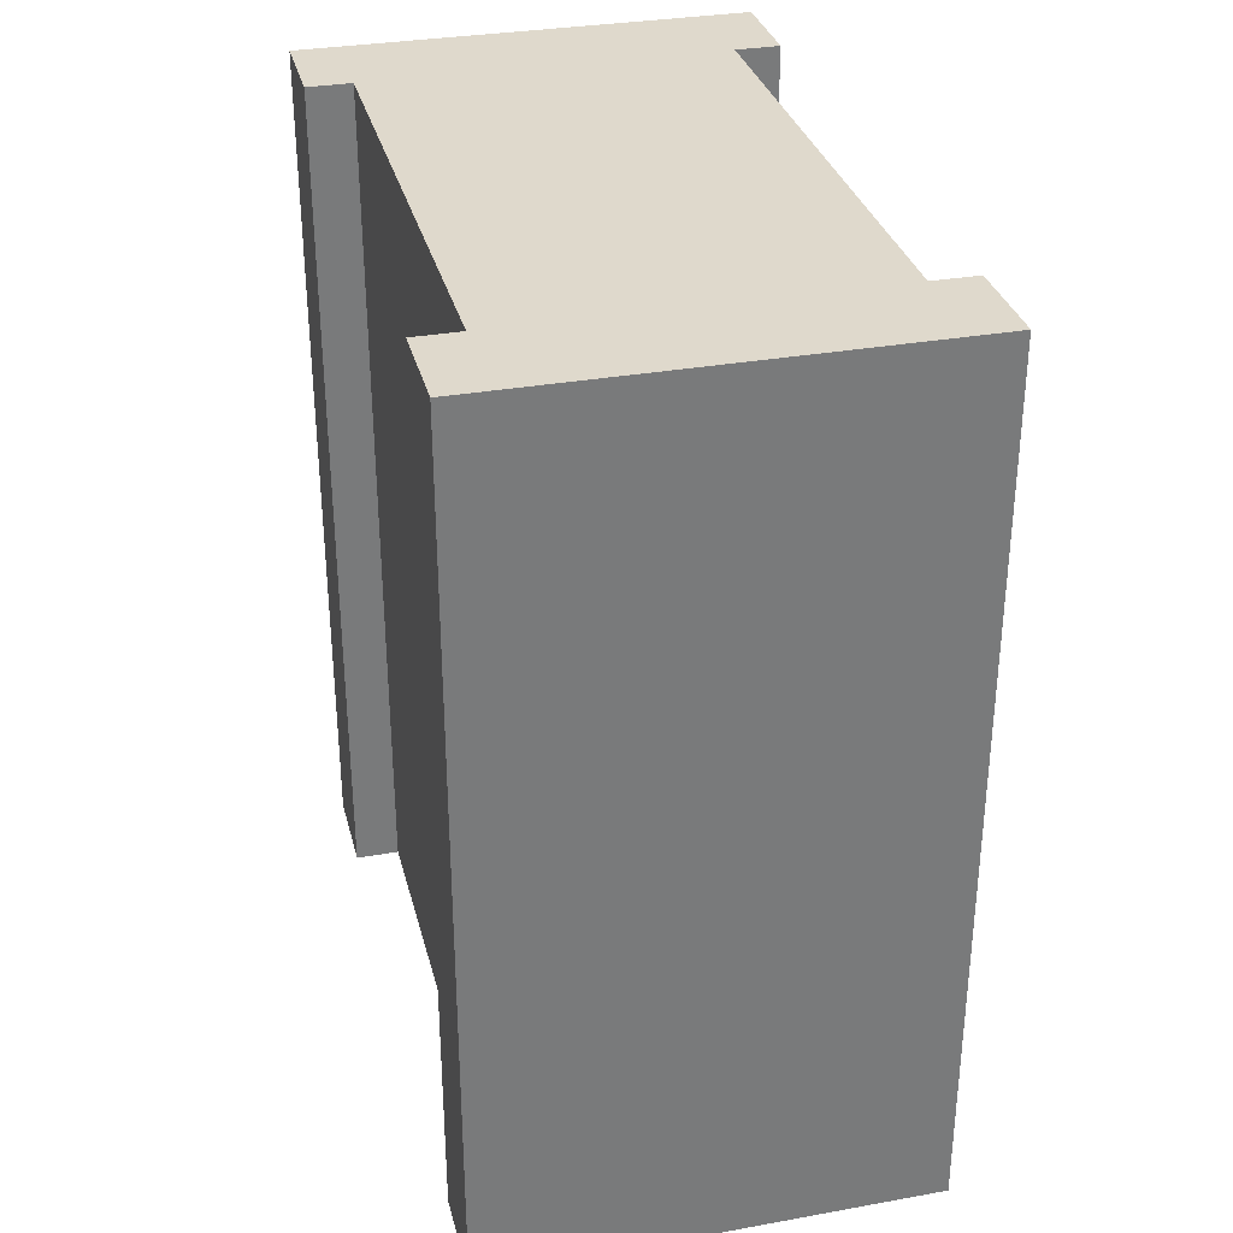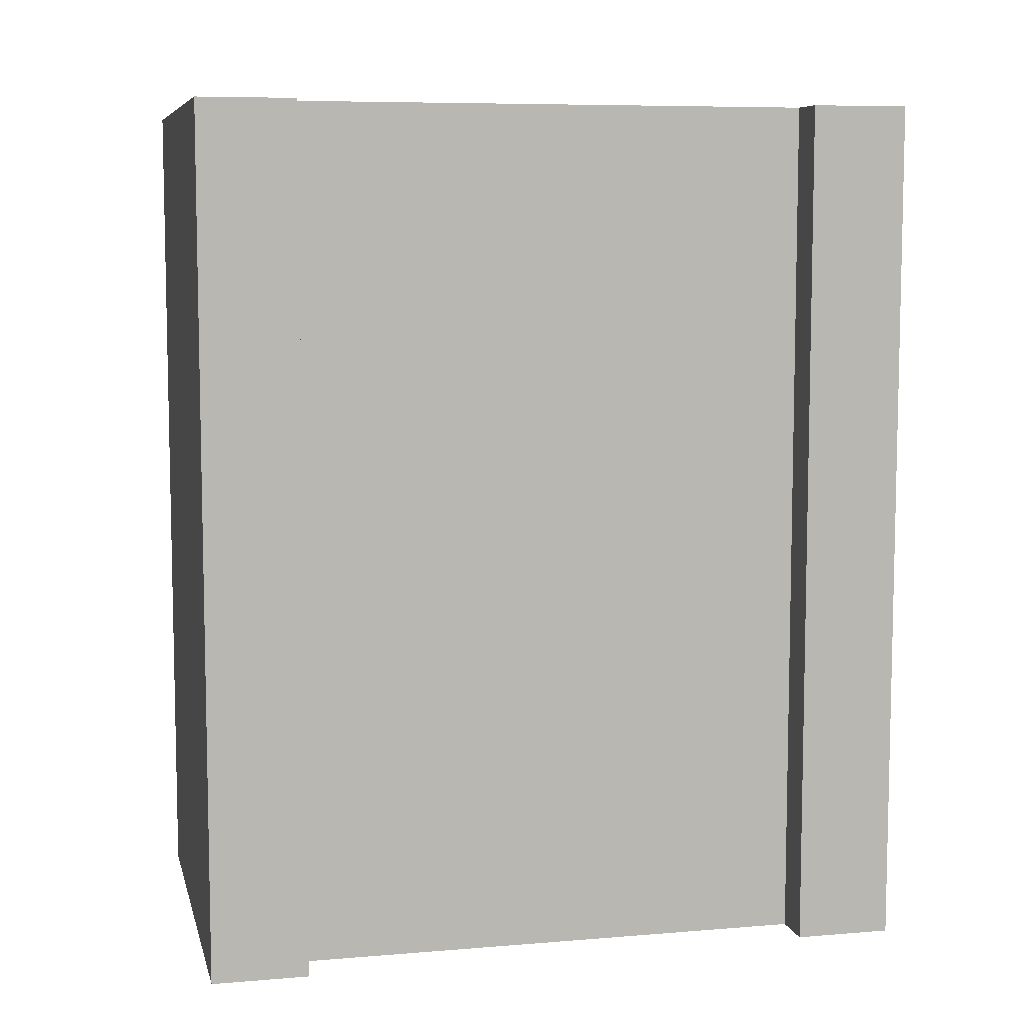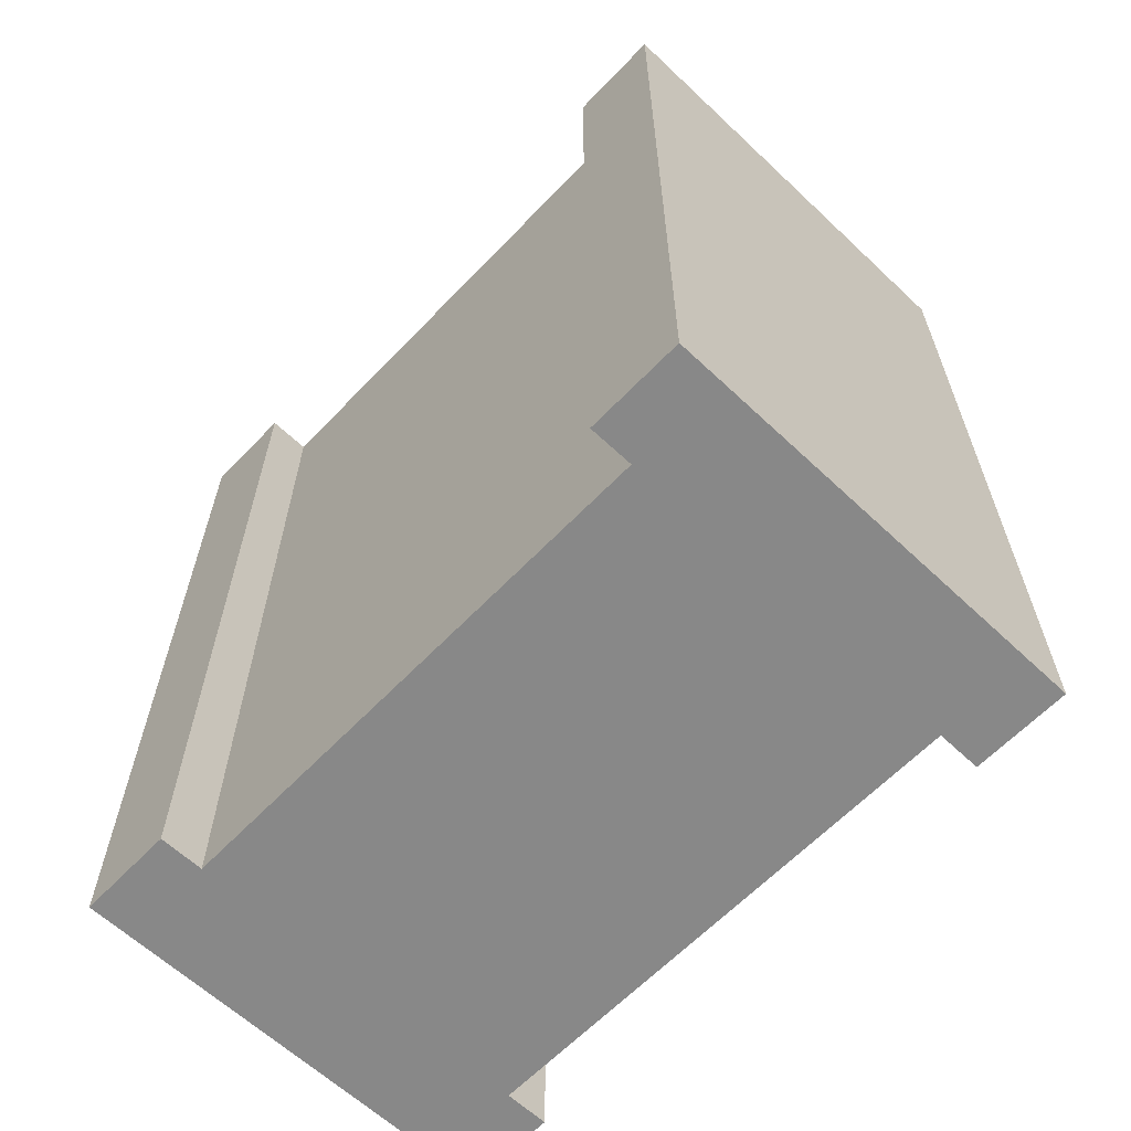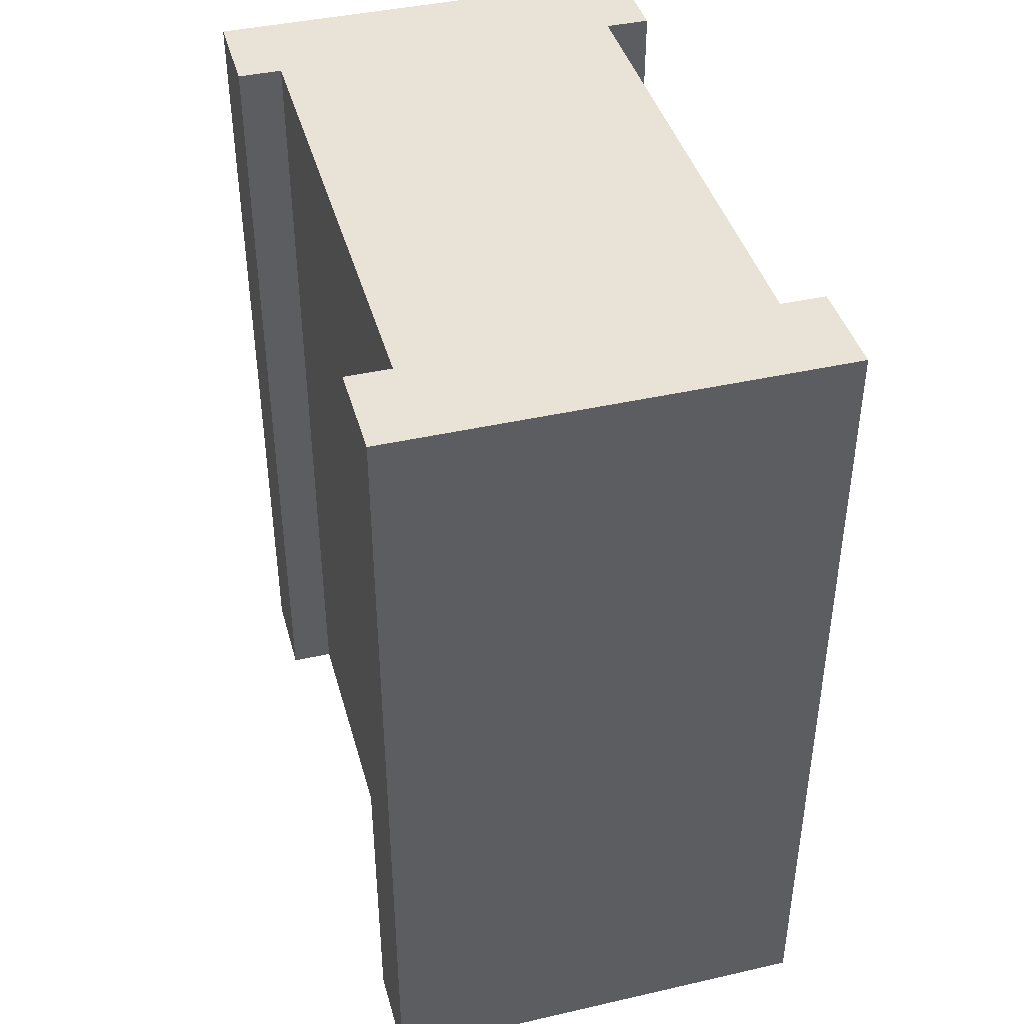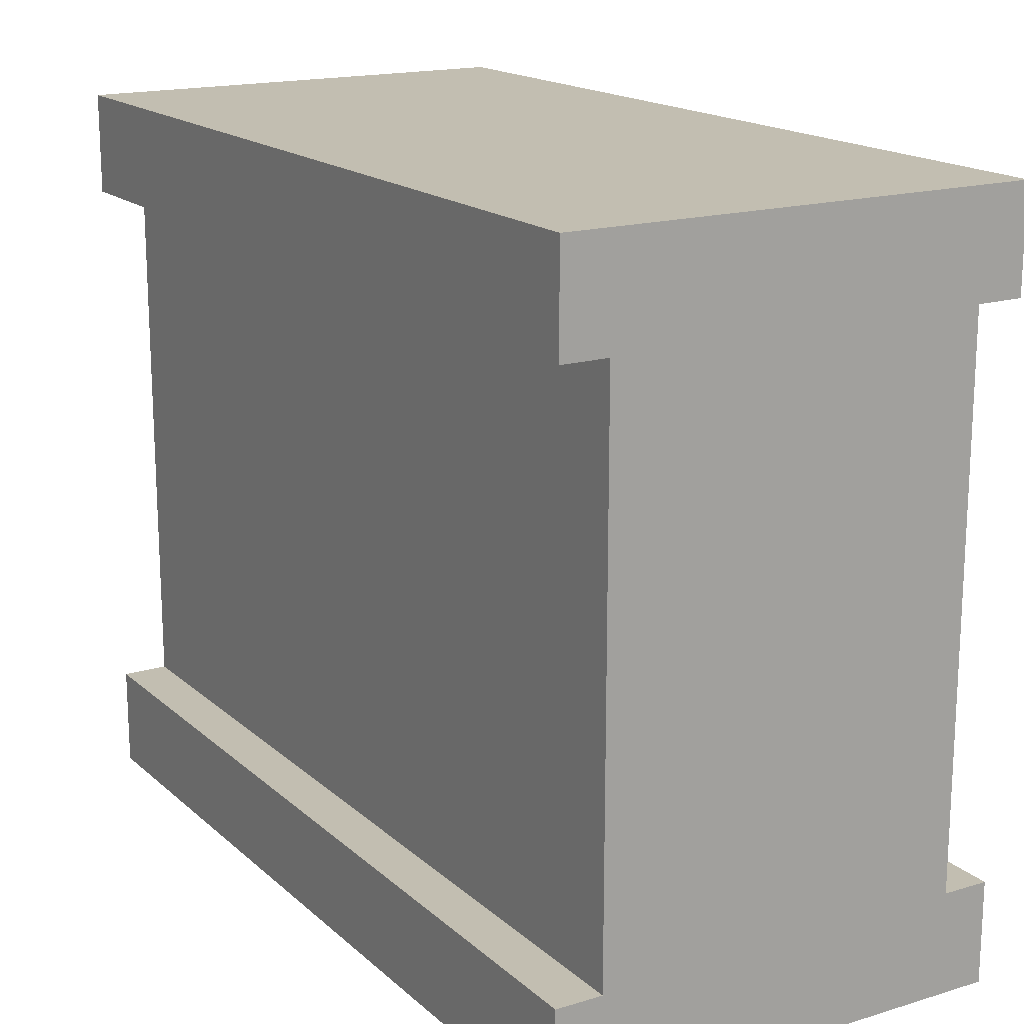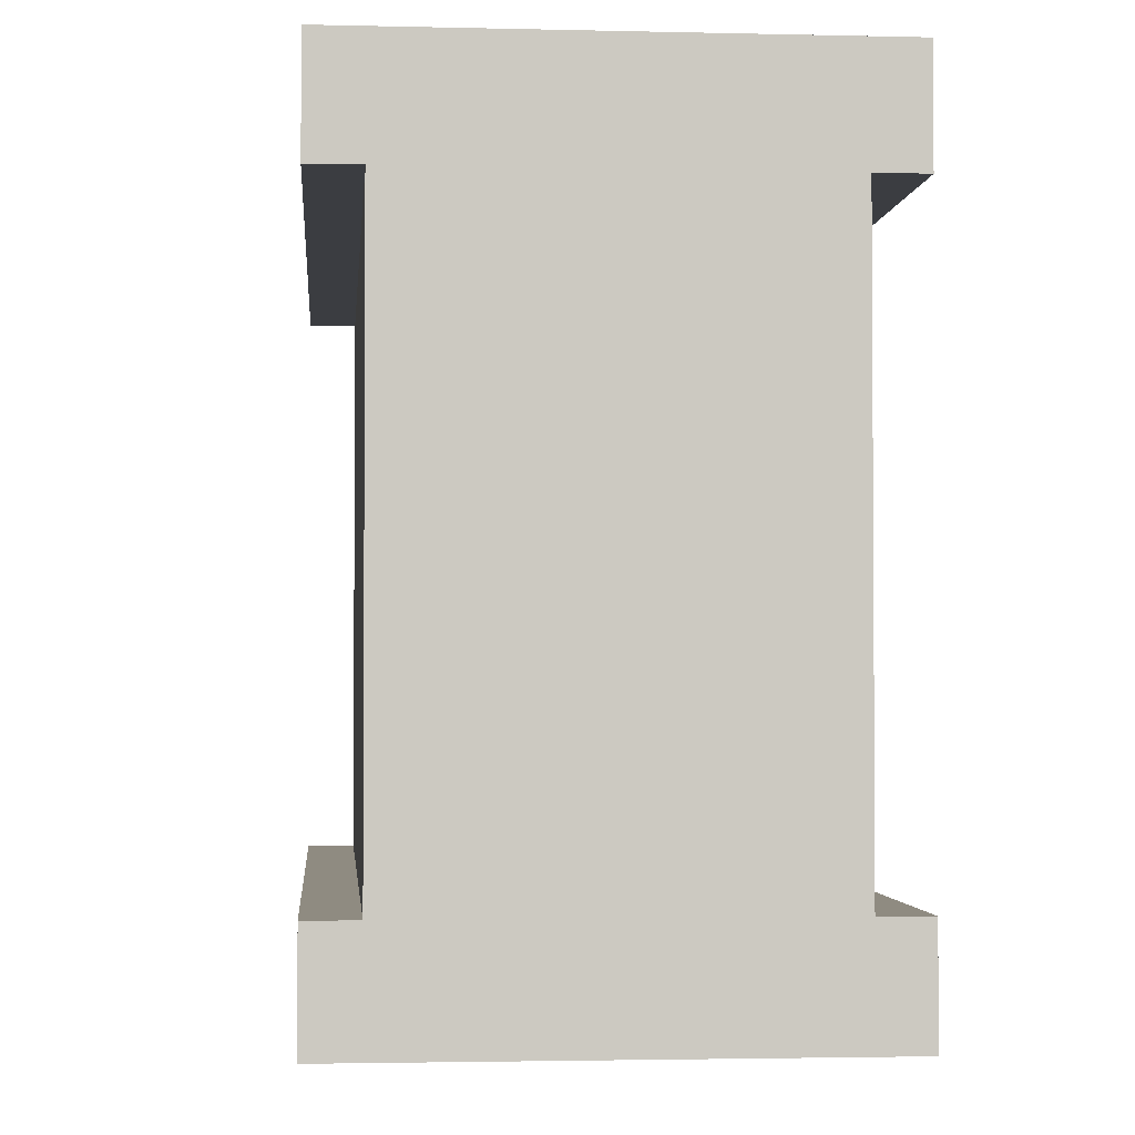
<metadata>
{"format":"obj","ext":"obj","renderer":"f3d","projection":"perspective","resolution":1024,"background":"white","views":[{"elev":32.3,"azim":-14.0,"up":"+Z"},{"elev":7.6,"azim":-103.1,"up":"+Z"},{"elev":-62.7,"azim":136.4,"up":"+Z"},{"elev":41.8,"azim":164.7,"up":"+Z"},{"elev":17.1,"azim":-31.2,"up":"+Y"},{"elev":-2.4,"azim":-4.9,"up":"+Y"}]}
</metadata>
<code>
g Box002
v -0.2053 0.5 0.5
v 0.2053 0.5 0.5
v -0.2053 0.5 -0.5
v 0.2053 0.5 -0.5
v -0.2053 1.326 0.5
v 0.2053 1.326 0.5
v -0.2053 1.326 -0.5
v 0.2053 1.326 -0.5
v 0.2053 0.6121 0.5
v 0.2053 1.214 0.5
v -0.2053 1.214 0.5
v -0.2053 0.6121 0.5
v 0.2053 0.6121 -0.5
v 0.2053 1.214 -0.5
v -0.2053 0.6121 -0.5
v -0.2053 1.214 -0.5
v 0.2567 1.326 -0.5
v 0.2567 1.326 0.5
v 0.2567 1.214 0.5
v 0.2567 1.214 -0.5
v 0.2567 0.5 0.5
v 0.2567 0.5 -0.5
v 0.2567 0.6121 -0.5
v 0.2567 0.6121 0.5
v -0.2567 1.326 0.5
v -0.2567 1.326 -0.5
v -0.2567 1.214 -0.5
v -0.2567 1.214 0.5
v -0.2567 0.5 -0.5
v -0.2567 0.5 0.5
v -0.2567 0.6121 0.5
v -0.2567 0.6121 -0.5
v -0.2053 0.6122 0.5
v -0.2053 0.6122 -0.5
v -0.2567 0.6122 -0.5
v -0.2567 0.6122 0.5
f 1 3 4
f 4 2 1
f 2 4 22
f 22 21 2
f 3 1 30
f 30 29 3
f 10 11 12
f 12 9 10
f 6 5 11
f 11 10 6
f 1 2 9
f 9 12 1
f 6 10 19
f 19 18 6
f 9 2 21
f 21 24 9
f 11 5 25
f 25 28 11
f 1 12 31
f 31 30 1
f 31 12 33
f 33 36 31
f 14 10 9
f 9 13 14
f 16 14 13
f 13 15 16
f 7 8 14
f 14 16 7
f 4 3 15
f 15 13 4
f 14 8 17
f 17 20 14
f 4 13 23
f 23 22 4
f 7 16 27
f 27 26 7
f 15 3 29
f 29 32 15
f 15 32 35
f 35 34 15
f 11 16 15
f 15 12 11
f 17 18 19
f 19 20 17
f 21 22 23
f 23 24 21
f 25 26 27
f 27 28 25
f 29 30 31
f 31 32 29
f 32 31 36
f 36 35 32
f 10 14 20
f 20 19 10
f 16 11 28
f 28 27 16
f 12 15 34
f 34 33 12
f 6 18 17
f 7 26 25
f 8 7 25
f 17 8 25
f 17 25 5
f 6 17 5
f 35 36 33
f 33 34 35
f 24 23 13
f 13 9 24

</code>
